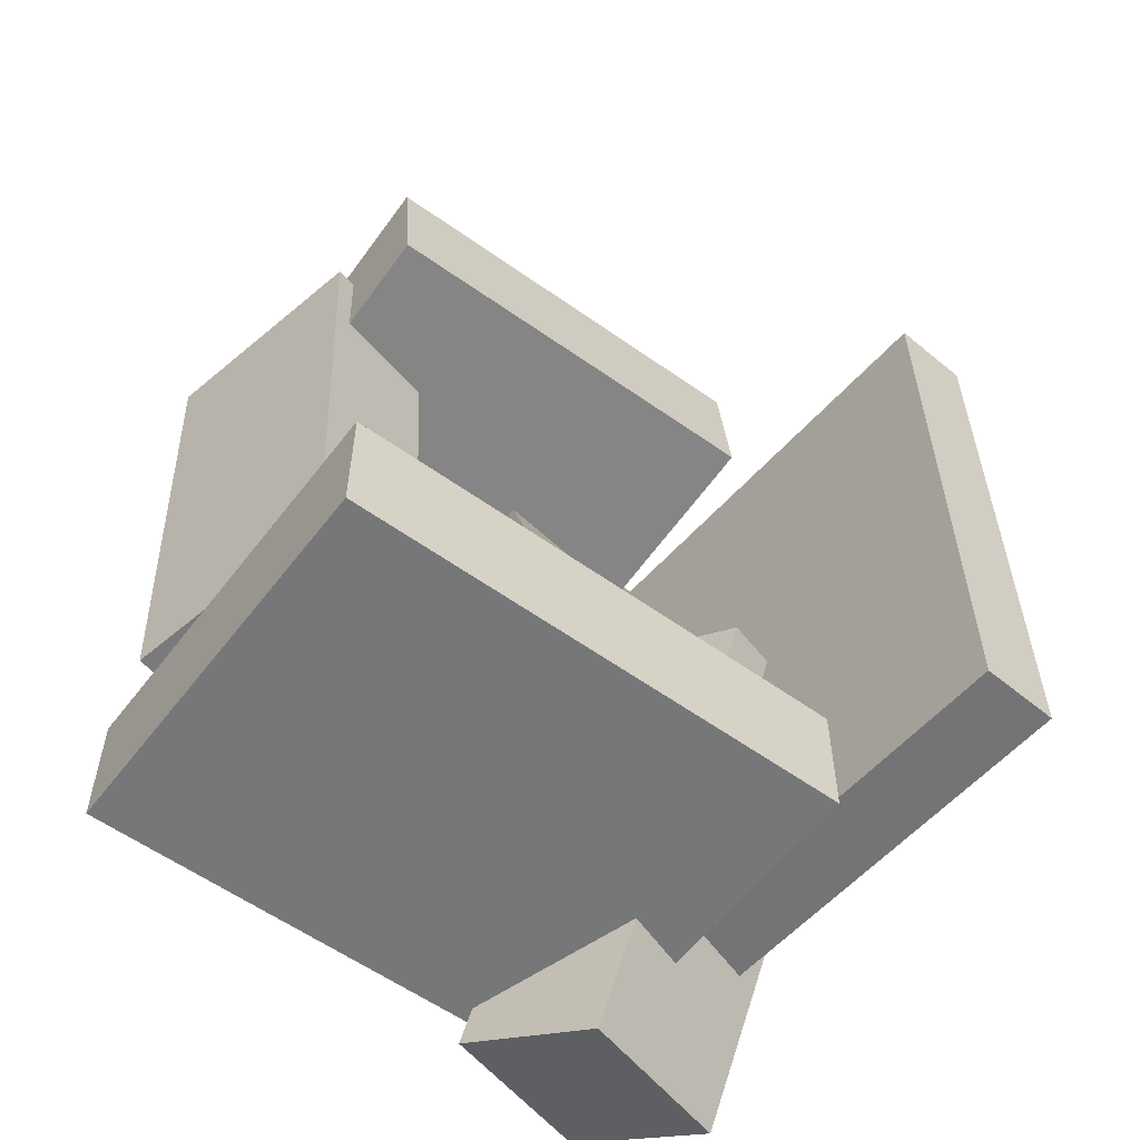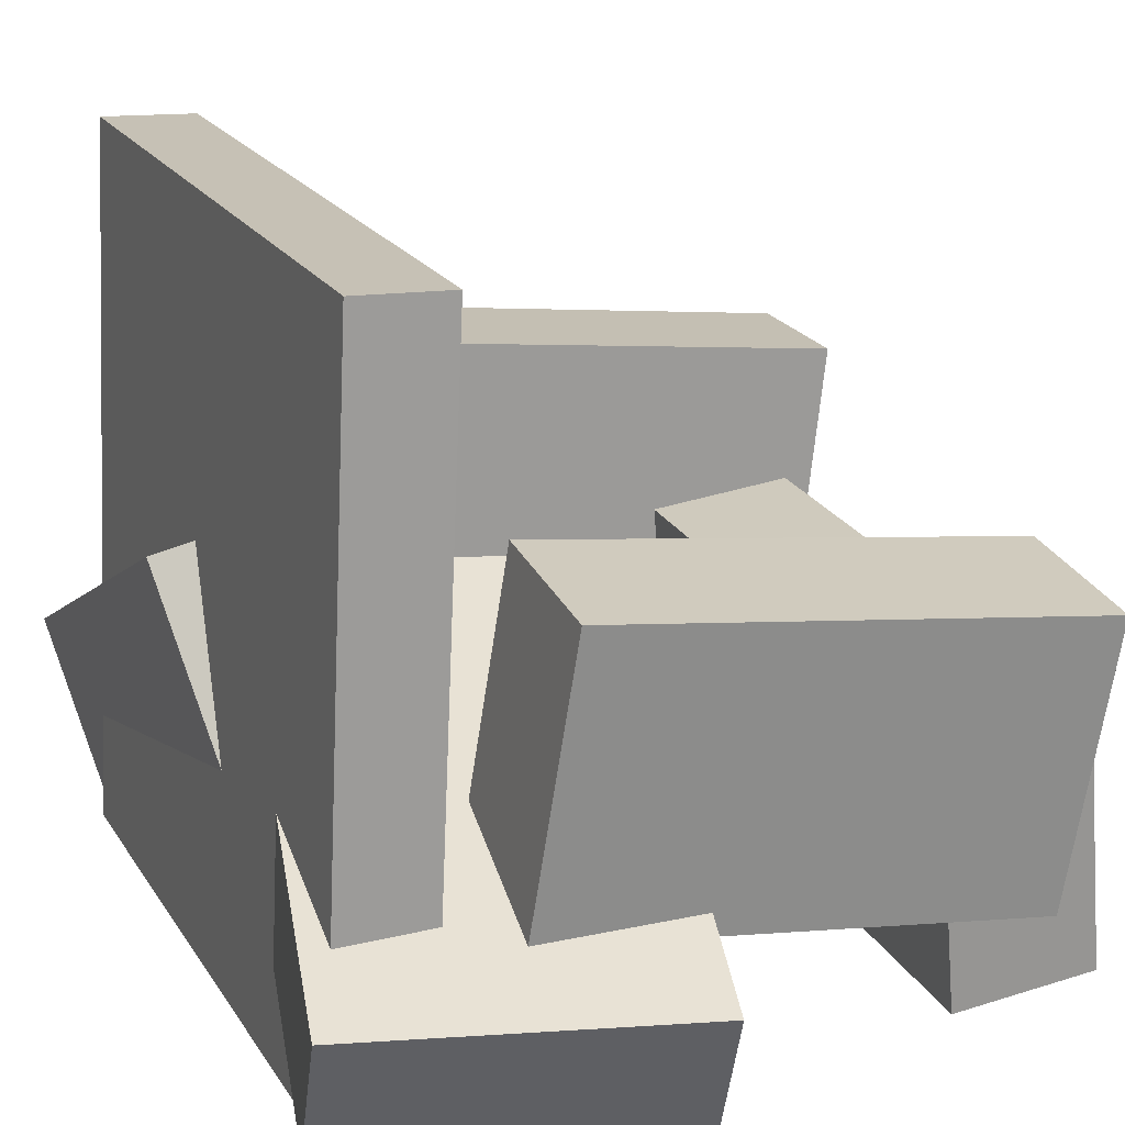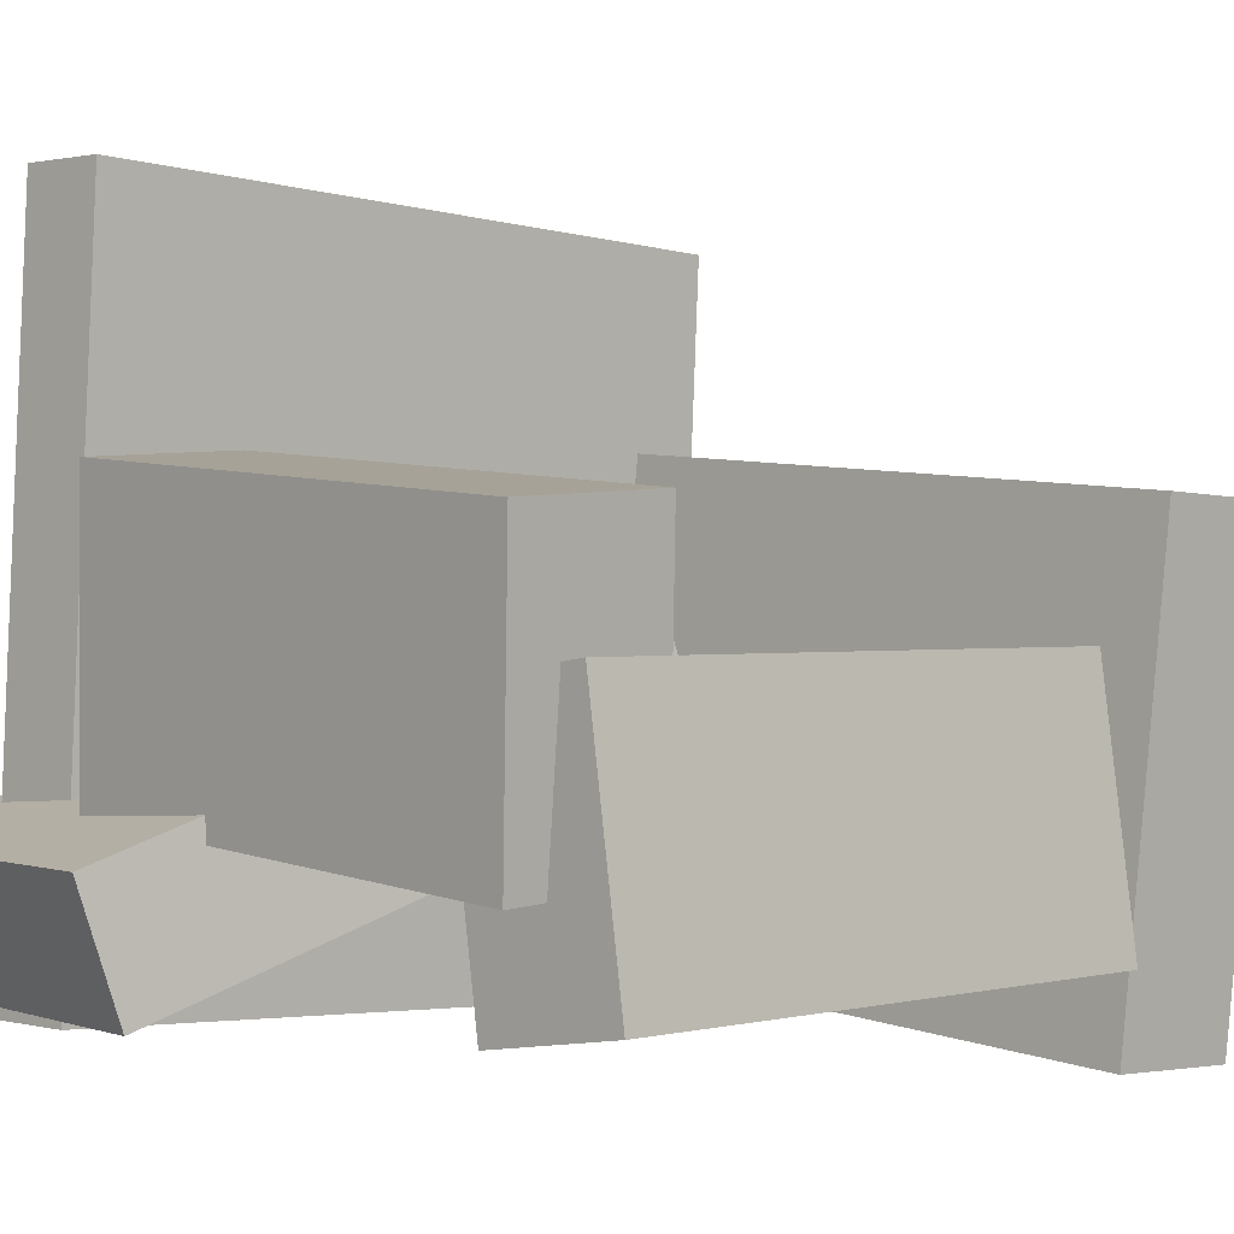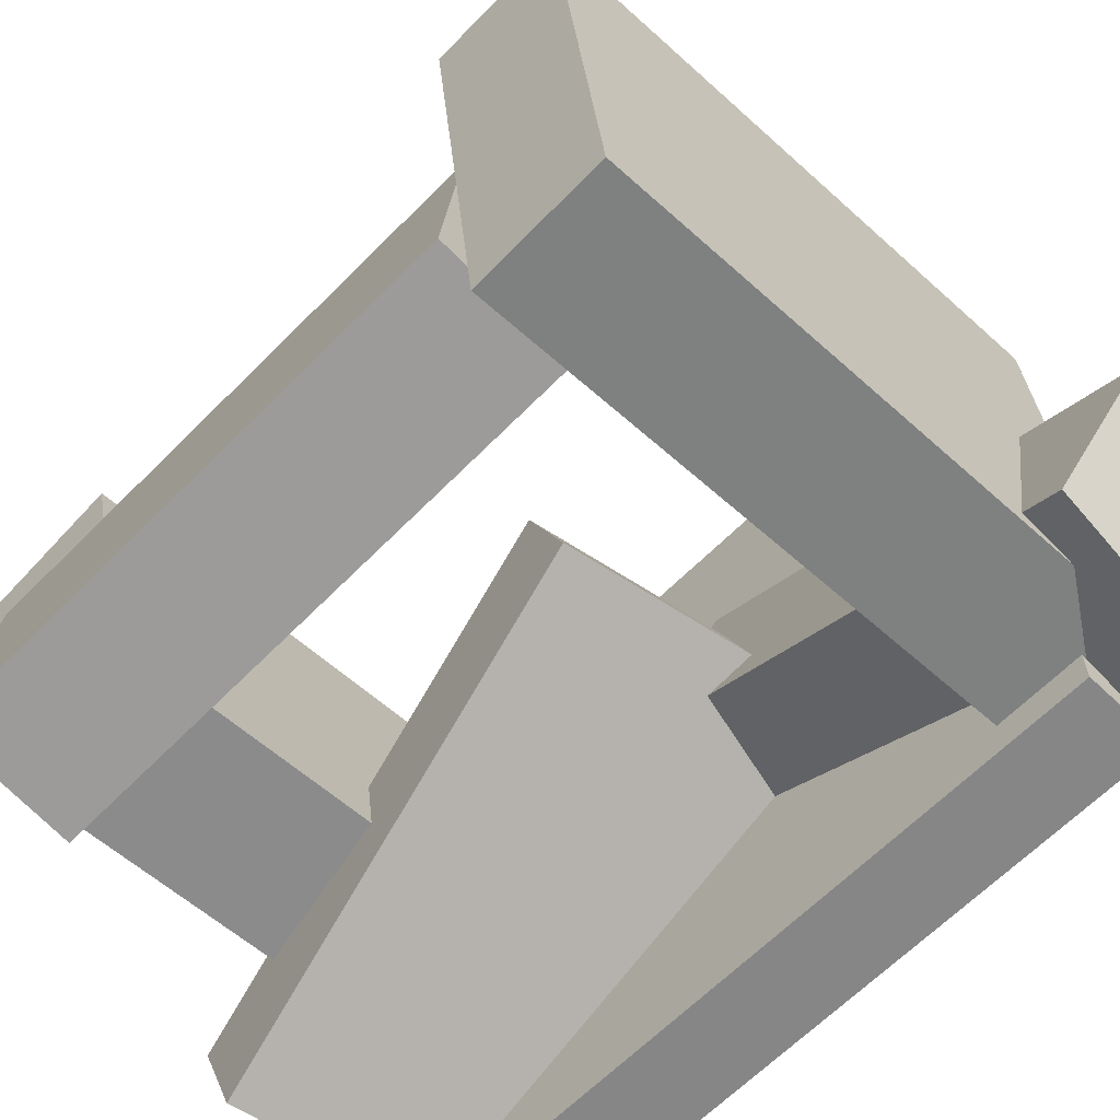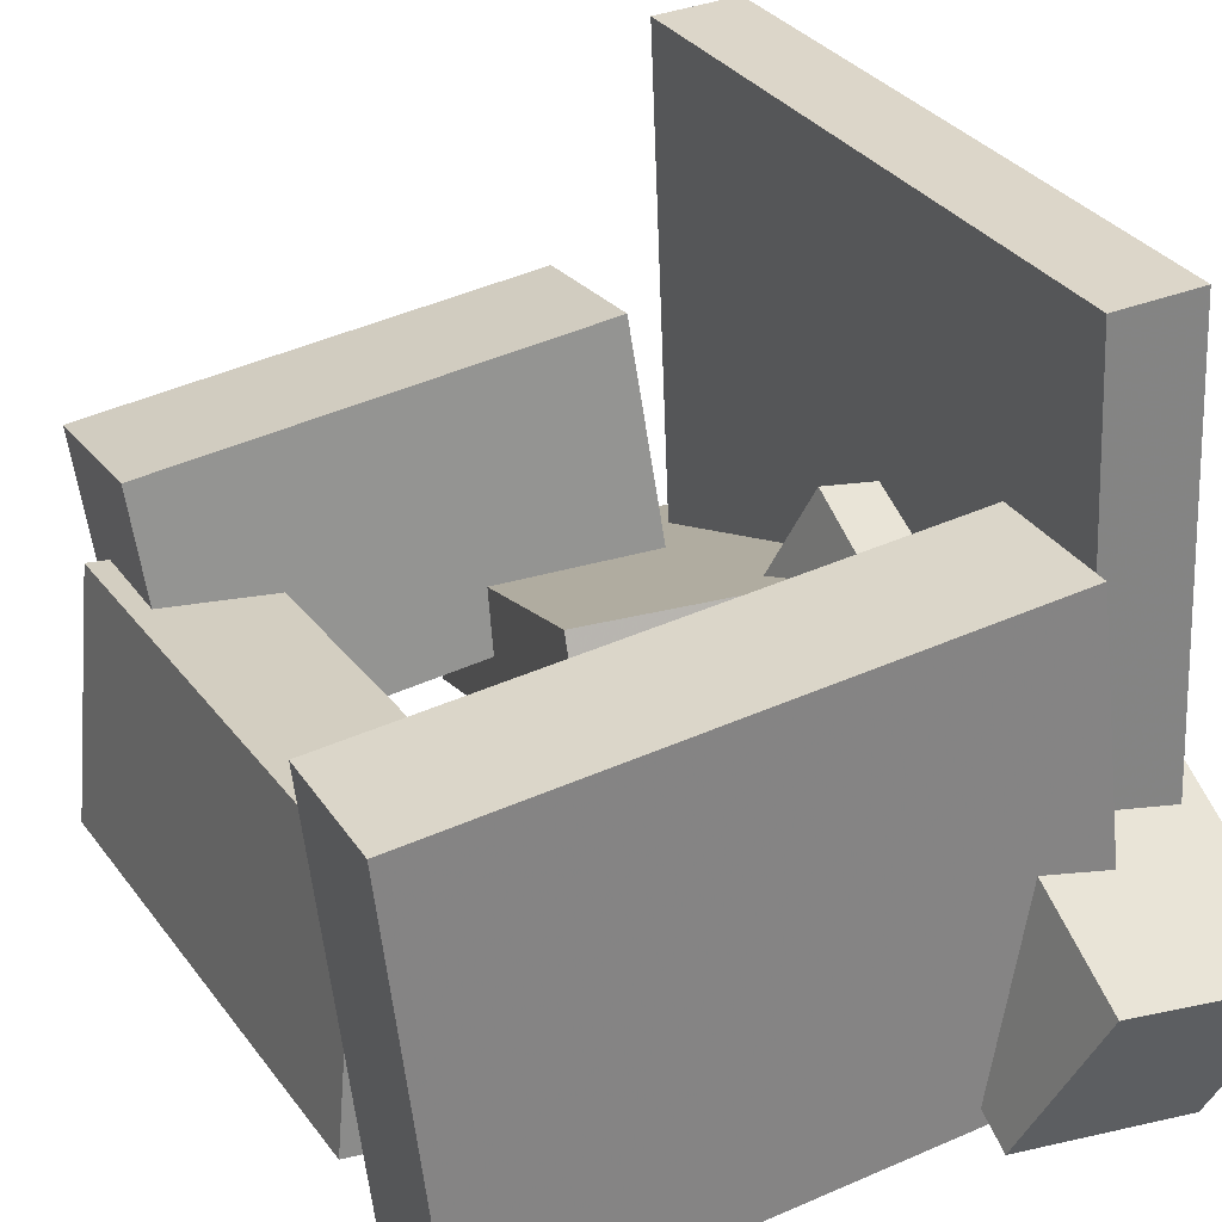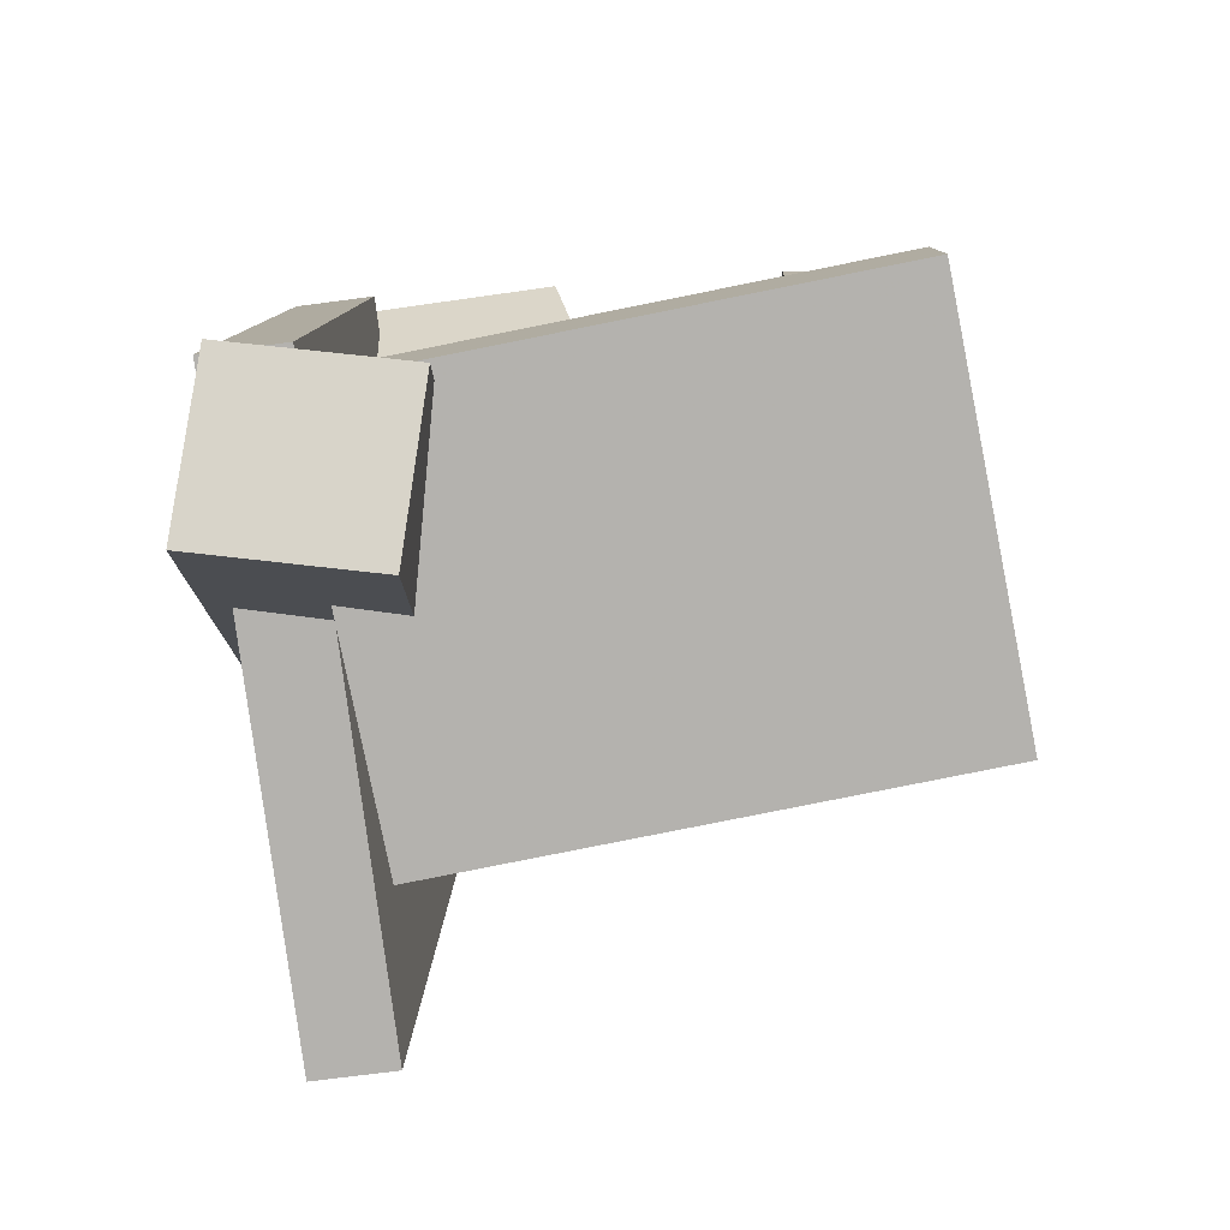
<metadata>
{"format":"obj","ext":"obj","renderer":"f3d","projection":"perspective","resolution":1024,"background":"white","views":[{"elev":-57.1,"azim":136.4,"up":"+Z"},{"elev":19.8,"azim":-21.3,"up":"+Y"},{"elev":-2.7,"azim":45.2,"up":"+Y"},{"elev":-64.2,"azim":136.2,"up":"+Y"},{"elev":29.4,"azim":153.5,"up":"+Y"},{"elev":-79.7,"azim":4.7,"up":"+Z"}]}
</metadata>
<code>
v -0.279 -0.2526 -0.2568
v -0.2702 -0.2496 0.2803
v -0.2542 0.2784 -0.2602
v -0.2454 0.2814 0.277
v -0.2088 -0.2559 -0.258
v -0.2 -0.2529 0.2792
v -0.184 0.2751 -0.2613
v -0.1752 0.2781 0.2758
f 1.0 7.0 5.0
f 1.0 3.0 7.0
f 1.0 4.0 3.0
f 1.0 2.0 4.0
f 3.0 8.0 7.0
f 3.0 4.0 8.0
f 5.0 7.0 8.0
f 5.0 8.0 6.0
f 1.0 5.0 6.0
f 1.0 6.0 2.0
f 2.0 6.0 8.0
f 2.0 8.0 4.0
v -0.1215 0.09885 0.2036
v -0.1475 -0.1121 0.1825
v -0.1223 0.08677 0.3253
v -0.1483 -0.1242 0.3042
v 0.2432 0.05412 0.2016
v 0.2172 -0.1569 0.1805
v 0.2424 0.04204 0.3233
v 0.2164 -0.1689 0.3022
f 9.0 15.0 13.0
f 9.0 11.0 15.0
f 9.0 12.0 11.0
f 9.0 10.0 12.0
f 11.0 16.0 15.0
f 11.0 12.0 16.0
f 13.0 15.0 16.0
f 13.0 16.0 14.0
f 9.0 13.0 14.0
f 9.0 14.0 10.0
f 10.0 14.0 16.0
f 10.0 16.0 12.0
v -0.2624 -0.2668 -0.3162
v -0.2665 -0.09261 0.05163
v -0.2909 -0.1353 -0.3788
v -0.295 0.03884 -0.01095
v -0.1107 -0.2393 -0.3275
v -0.1149 -0.0651 0.0403
v -0.1392 -0.1078 -0.3901
v -0.1434 0.06636 -0.02227
f 17.0 23.0 21.0
f 17.0 19.0 23.0
f 17.0 20.0 19.0
f 17.0 18.0 20.0
f 19.0 24.0 23.0
f 19.0 20.0 24.0
f 21.0 23.0 24.0
f 21.0 24.0 22.0
f 17.0 21.0 22.0
f 17.0 22.0 18.0
f 18.0 22.0 24.0
f 18.0 24.0 20.0
v 0.1323 -0.03161 -0.1689
v 0.1413 -0.04985 0.2773
v 0.2413 -0.02023 -0.1706
v 0.2502 -0.03848 0.2755
v 0.1527 -0.2276 -0.1774
v 0.1616 -0.2458 0.2688
v 0.2616 -0.2162 -0.1791
v 0.2705 -0.2345 0.2671
f 25.0 31.0 29.0
f 25.0 27.0 31.0
f 25.0 28.0 27.0
f 25.0 26.0 28.0
f 27.0 32.0 31.0
f 27.0 28.0 32.0
f 29.0 31.0 32.0
f 29.0 32.0 30.0
f 25.0 29.0 30.0
f 25.0 30.0 26.0
f 26.0 30.0 32.0
f 26.0 32.0 28.0
v 0.2412 -0.2811 -0.2974
v -0.2142 -0.2279 -0.2973
v 0.2826 0.07305 -0.2973
v -0.1728 0.1263 -0.2973
v 0.2412 -0.2811 -0.1878
v -0.2142 -0.2279 -0.1877
v 0.2826 0.07303 -0.1877
v -0.1728 0.1263 -0.1877
f 33.0 39.0 37.0
f 33.0 35.0 39.0
f 33.0 36.0 35.0
f 33.0 34.0 36.0
f 35.0 40.0 39.0
f 35.0 36.0 40.0
f 37.0 39.0 40.0
f 37.0 40.0 38.0
f 33.0 37.0 38.0
f 33.0 38.0 34.0
f 34.0 38.0 40.0
f 34.0 40.0 36.0
v -0.2217 -0.08041 -0.08687
v -0.2943 -0.2326 0.3087
v -0.2231 0.0116 -0.05174
v -0.2958 -0.1406 0.3438
v 0.03149 -0.09241 -0.04499
v -0.04116 -0.2446 0.3506
v 0.03004 -0.0004041 -0.009853
v -0.04262 -0.1526 0.3857
f 41.0 47.0 45.0
f 41.0 43.0 47.0
f 41.0 44.0 43.0
f 41.0 42.0 44.0
f 43.0 48.0 47.0
f 43.0 44.0 48.0
f 45.0 47.0 48.0
f 45.0 48.0 46.0
f 41.0 45.0 46.0
f 41.0 46.0 42.0
f 42.0 46.0 48.0
f 42.0 48.0 44.0

</code>
